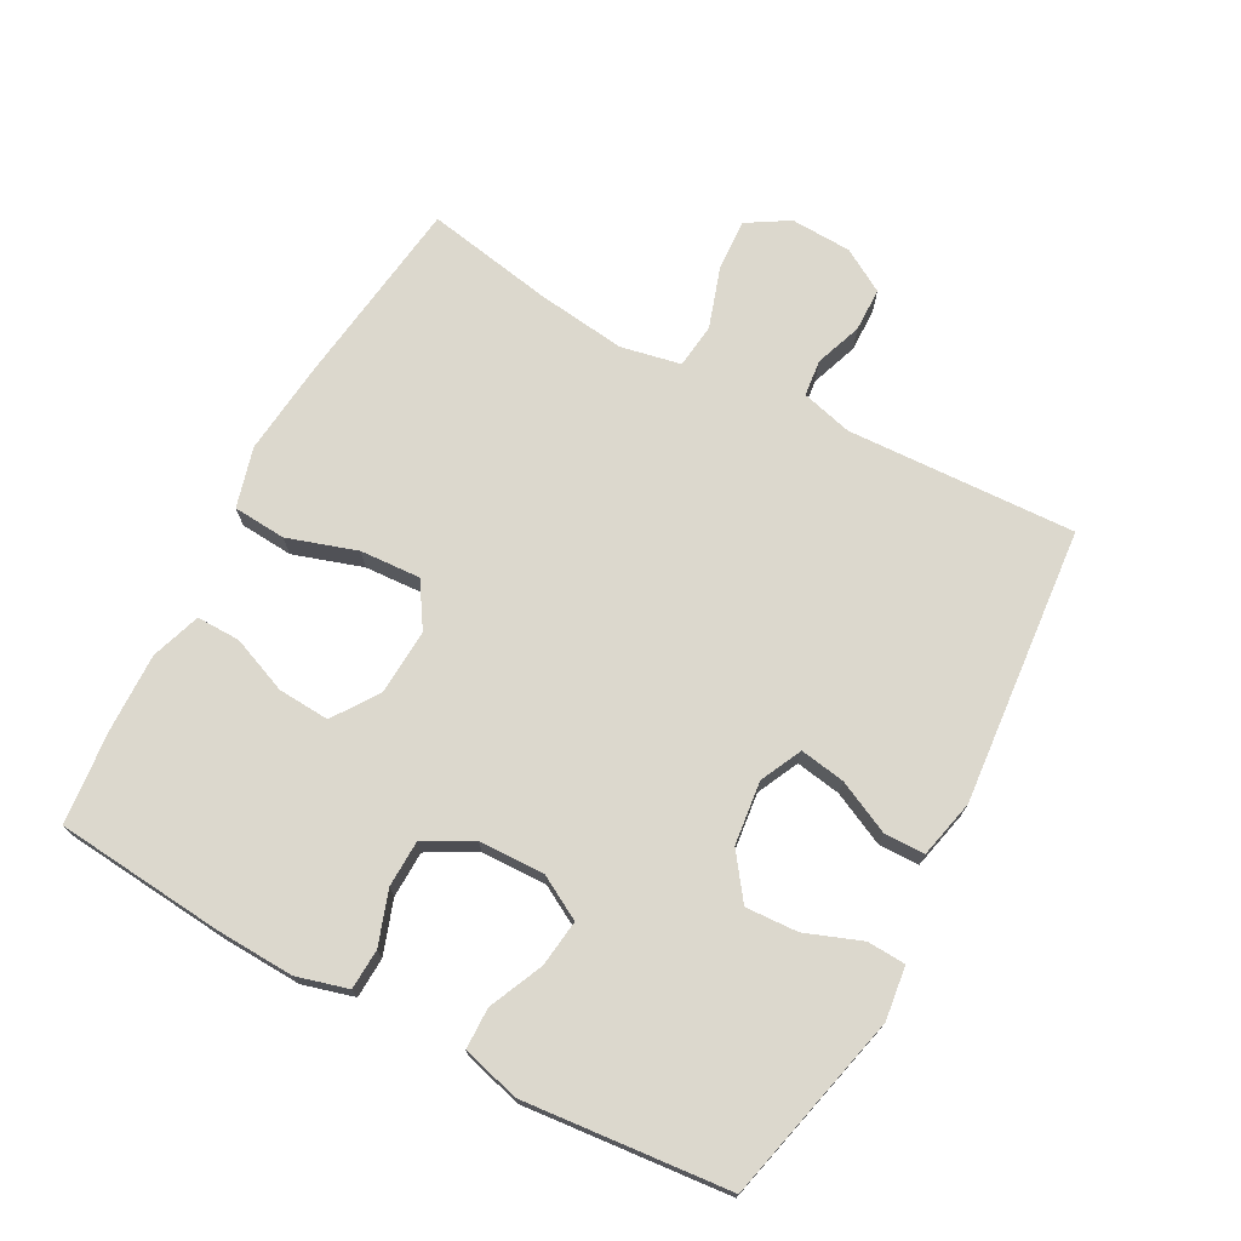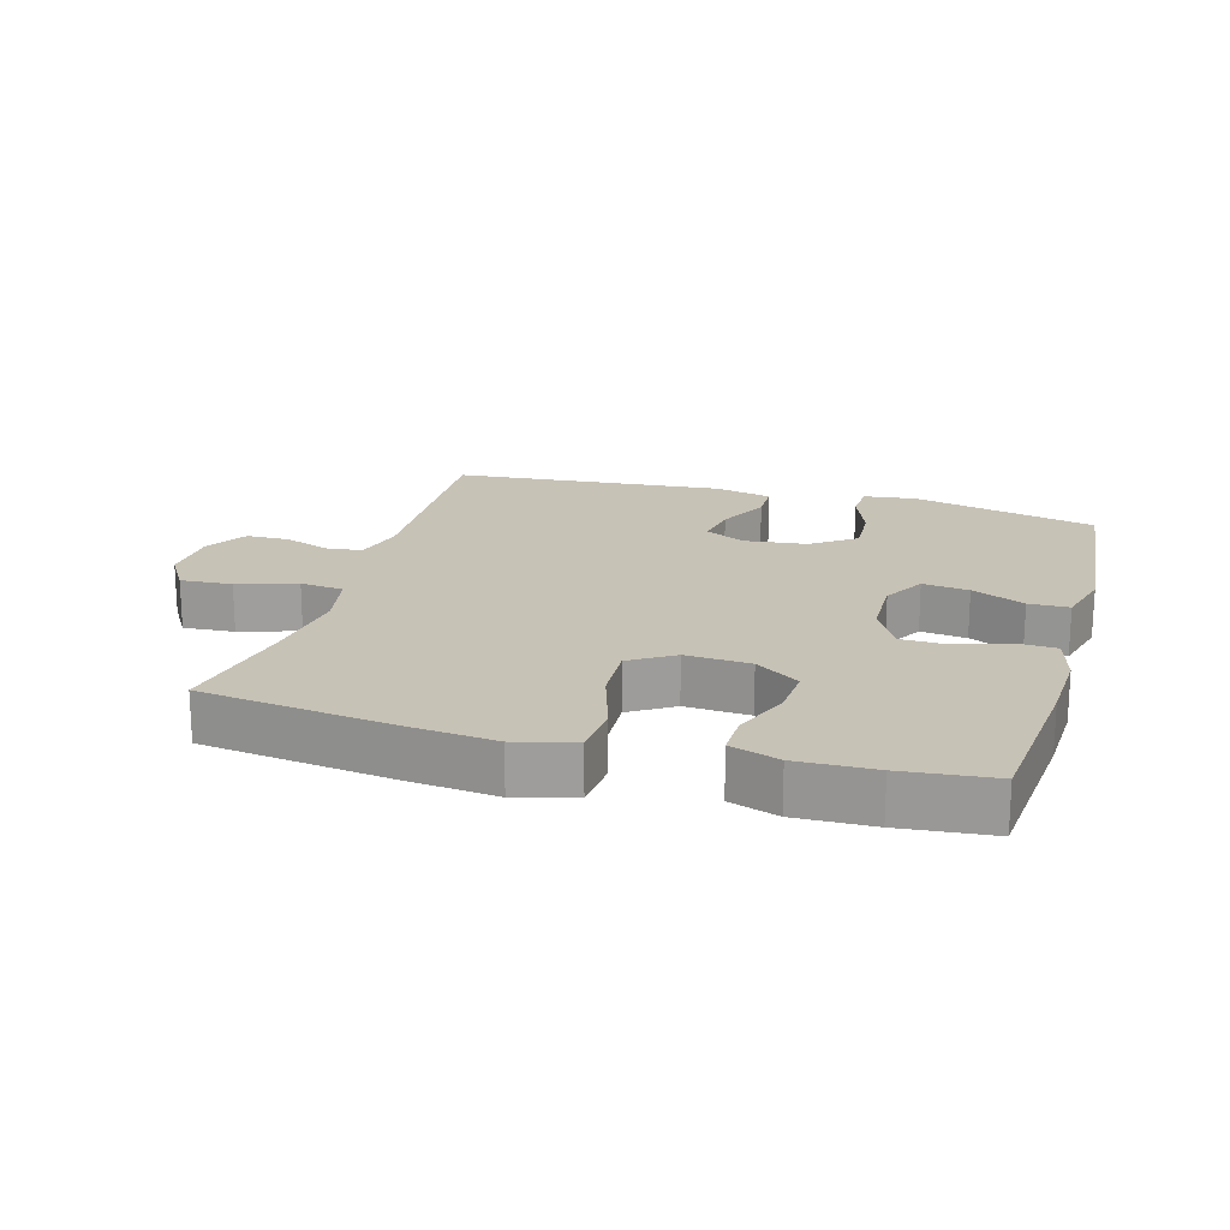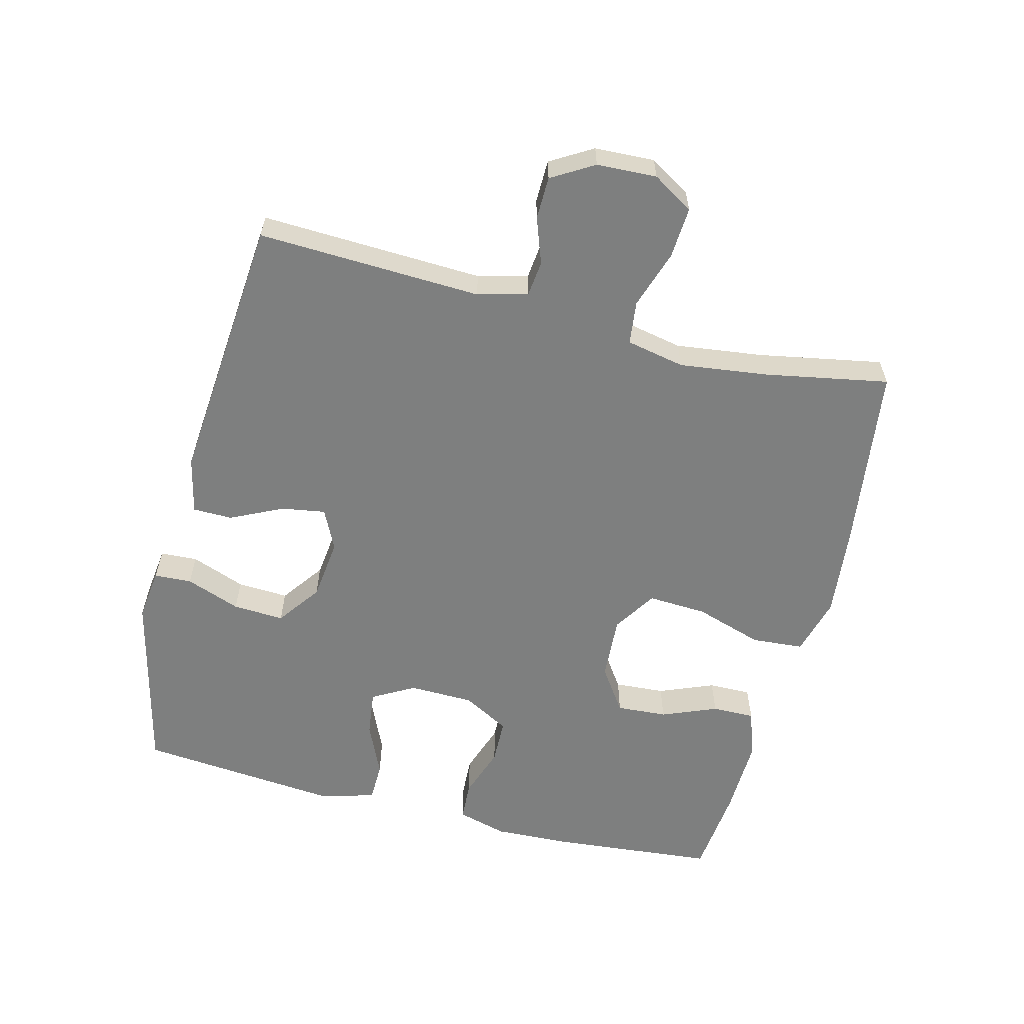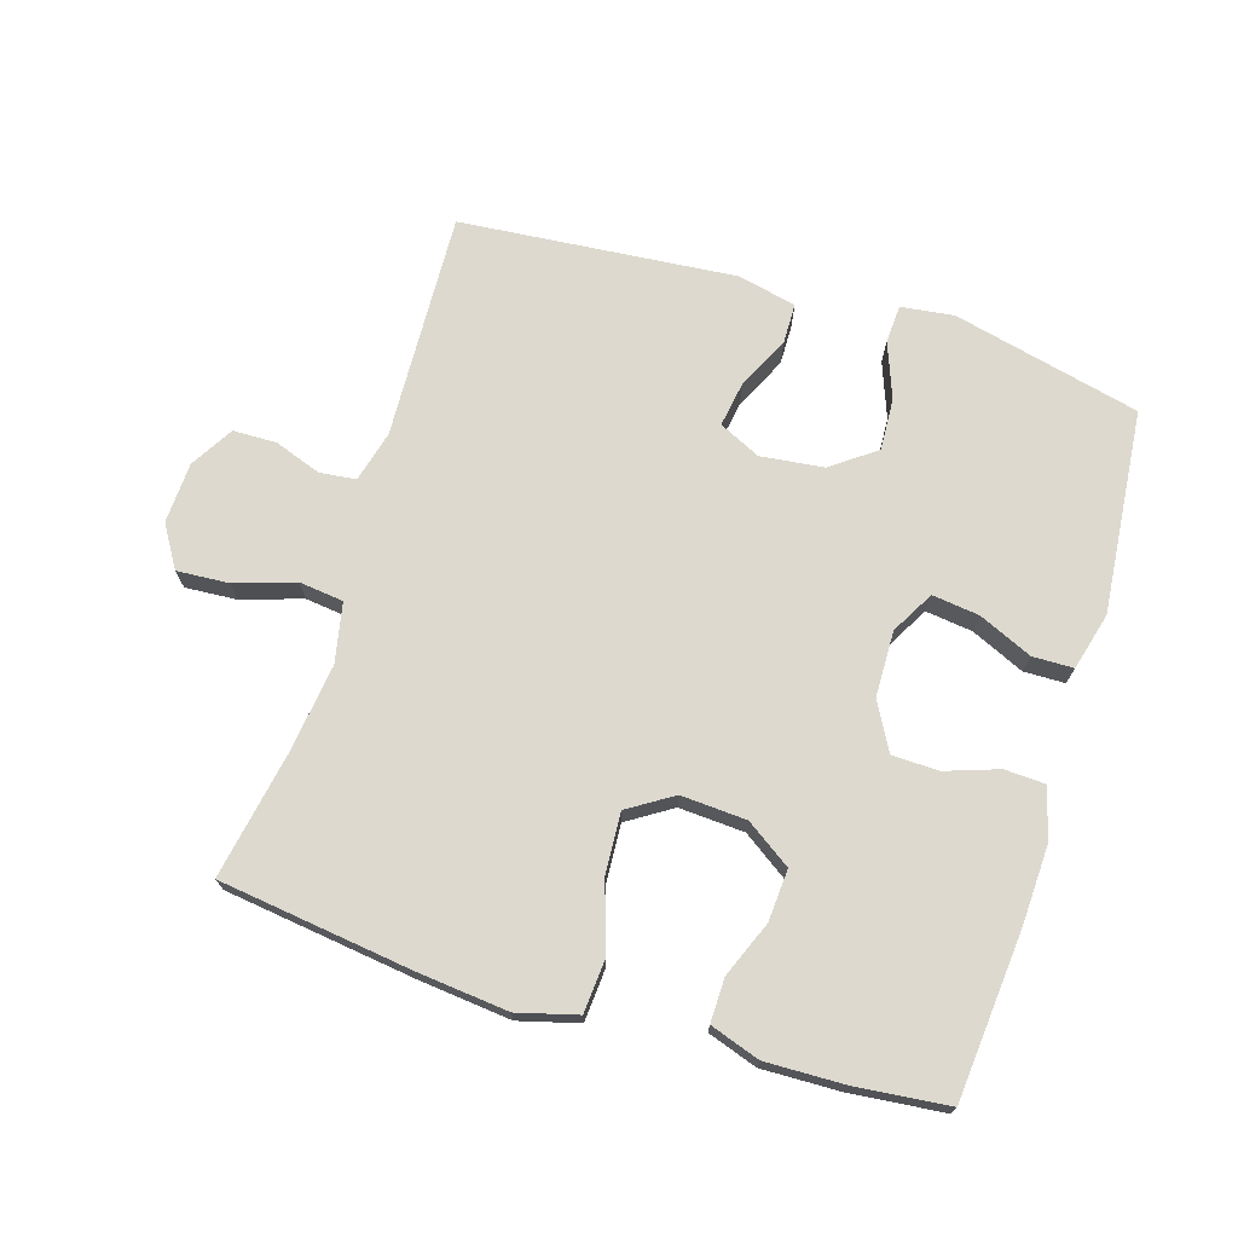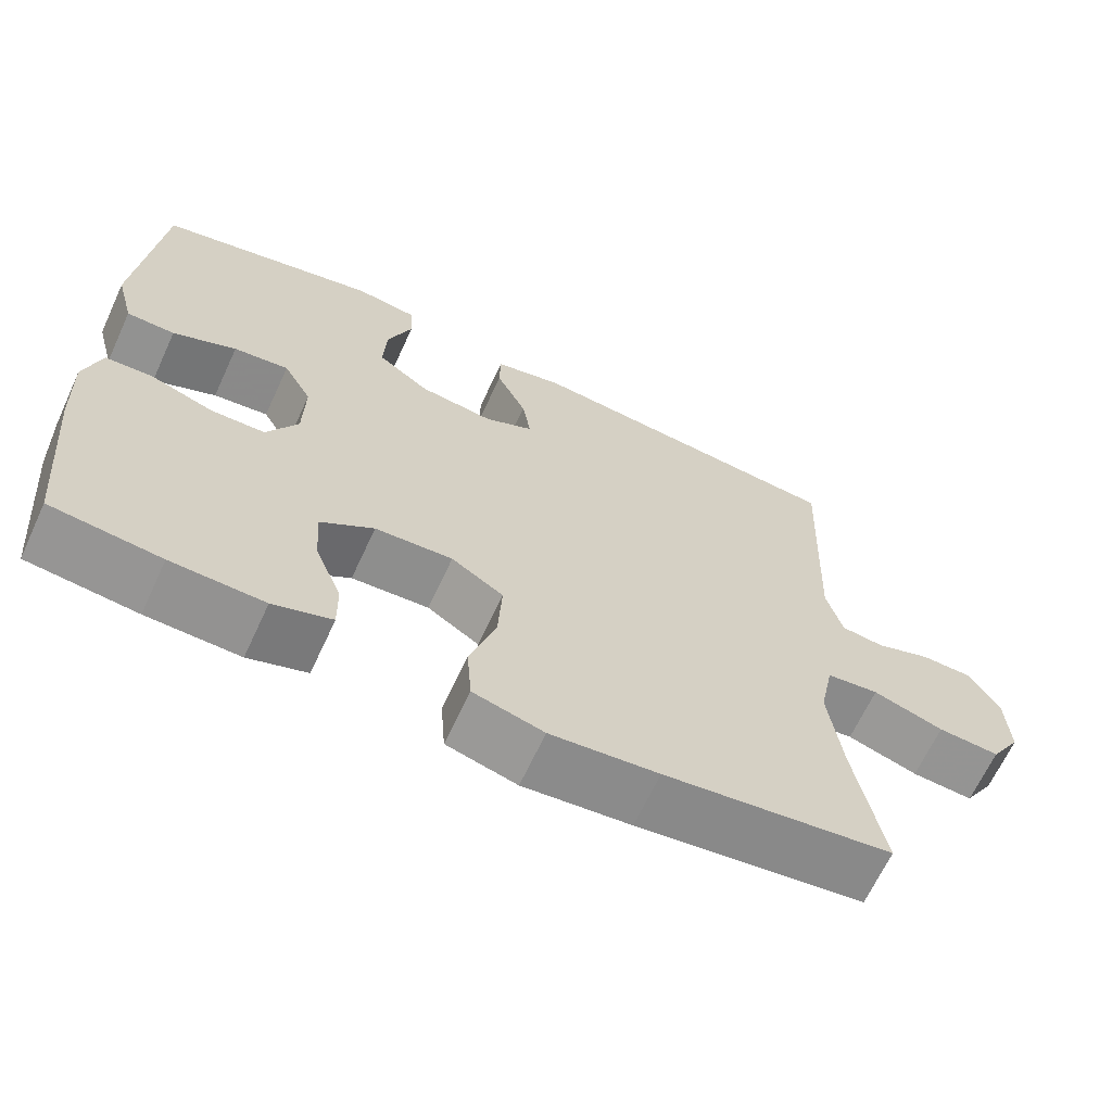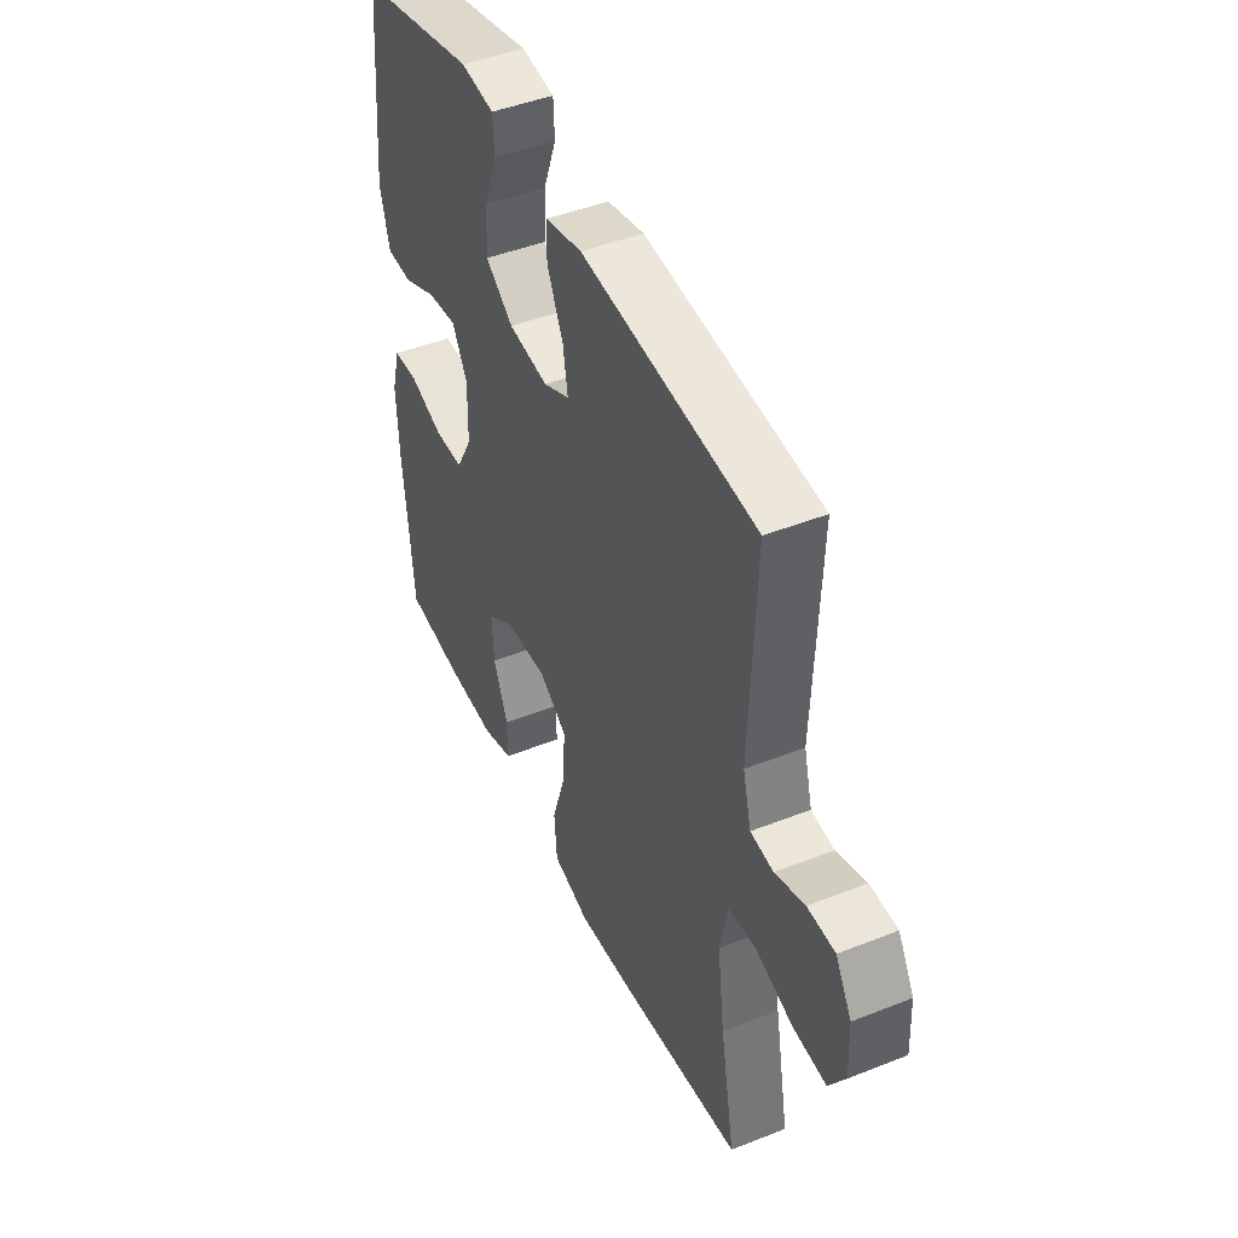
<metadata>
{"format":"obj","ext":"obj","renderer":"f3d","projection":"perspective","resolution":1024,"background":"white","views":[{"elev":72.6,"azim":-61.8,"up":"+Y"},{"elev":19.2,"azim":-164.0,"up":"+Y"},{"elev":-59.6,"azim":75.7,"up":"+Y"},{"elev":71.8,"azim":-162.9,"up":"+Y"},{"elev":-66.0,"azim":-24.9,"up":"+Z"},{"elev":45.6,"azim":65.5,"up":"+Z"}]}
</metadata>
<code>
v 0.5 0.07 -0.5
v 0.213 0.07 -0.538
v 0.077 0.07 -0.552
v -0.012 0.07 -0.528
v -0.018 0.07 -0.449
v 0.015 0.07 -0.346
v 0.02 0.07 -0.256
v -0.046 0.07 -0.214
v -0.144 0.07 -0.22
v -0.211 0.07 -0.266
v -0.206 0.07 -0.343
v -0.172 0.07 -0.427
v -0.171 0.07 -0.492
v -0.245 0.07 -0.517
v -0.362 0.07 -0.514
v -0.5 0.07 -0.5
v -0.523 0.07 -0.25
v -0.528 0.07 -0.133
v -0.507 0.07 -0.057
v -0.447 0.07 -0.054
v -0.368 0.07 -0.081
v -0.299 0.07 -0.079
v -0.26 0.07 -0.008
v -0.258 0.07 0.09
v -0.294 0.07 0.154
v -0.364 0.07 0.145
v -0.444 0.07 0.109
v -0.505 0.07 0.11
v -0.528 0.07 0.196
v -0.5 0.07 0.5
v -0.22 0.07 0.567
v -0.141 0.07 0.557
v -0.138 0.07 0.5
v -0.169 0.07 0.417
v -0.173 0.07 0.339
v -0.107 0.07 0.291
v -0.013 0.07 0.28
v 0.049 0.07 0.31
v 0.038 0.07 0.377
v 0 0.07 0.456
v 0.001 0.07 0.516
v 0.088 0.07 0.536
v 0.5 0.07 0.5
v 0.486 0.07 0.16
v 0.506 0.07 0.084
v 0.56 0.07 0.078
v 0.63 0.07 0.103
v 0.695 0.07 0.102
v 0.733 0.07 0.038
v 0.737 0.07 -0.053
v 0.699 0.07 -0.115
v 0.621 0.07 -0.11
v 0.532 0.07 -0.081
v 0.466 0.07 -0.089
v 0.448 0.07 -0.178
v 0.465 0.07 -0.311
v 0.5 0 -0.5
v 0.213 0 -0.538
v 0.077 0 -0.552
v -0.012 0 -0.528
v -0.018 0 -0.449
v 0.015 0 -0.346
v 0.02 0 -0.256
v -0.046 0 -0.214
v -0.144 0 -0.22
v -0.211 0 -0.266
v -0.206 0 -0.343
v -0.172 0 -0.427
v -0.171 0 -0.492
v -0.245 0 -0.517
v -0.362 0 -0.514
v -0.5 0 -0.5
v -0.523 0 -0.25
v -0.528 0 -0.133
v -0.507 0 -0.057
v -0.447 0 -0.054
v -0.368 0 -0.081
v -0.299 0 -0.079
v -0.26 0 -0.008
v -0.258 0 0.09
v -0.294 0 0.154
v -0.364 0 0.145
v -0.444 0 0.109
v -0.505 0 0.11
v -0.528 0 0.196
v -0.5 0 0.5
v -0.22 0 0.567
v -0.141 0 0.557
v -0.138 0 0.5
v -0.169 0 0.417
v -0.173 0 0.339
v -0.107 0 0.291
v -0.013 0 0.28
v 0.049 0 0.31
v 0.038 0 0.377
v 0 0 0.456
v 0.001 0 0.516
v 0.088 0 0.536
v 0.5 0 0.5
v 0.486 0 0.16
v 0.506 0 0.084
v 0.56 0 0.078
v 0.63 0 0.103
v 0.695 0 0.102
v 0.733 0 0.038
v 0.737 0 -0.053
v 0.699 0 -0.115
v 0.621 0 -0.11
v 0.532 0 -0.081
v 0.466 0 -0.089
v 0.448 0 -0.178
v 0.465 0 -0.311
f 51 52 53
f 50 51 53
f 49 50 53
f 48 49 53
f 47 48 53
f 46 47 53
f 45 46 53 54
f 44 45 54
f 44 54 55
f 43 44 55
f 42 43 55
f 41 42 55
f 40 41 55
f 39 40 55
f 32 33 34
f 31 32 34
f 30 31 34
f 29 30 34
f 28 29 34
f 27 28 34
f 26 27 34
f 25 26 34 35
f 24 25 35 36
f 19 20 21
f 18 19 21
f 17 18 21
f 16 17 21
f 15 16 21
f 14 15 21
f 13 14 21
f 12 13 21
f 11 12 21
f 10 11 21 22
f 9 10 22 23
f 4 5 6
f 3 4 6
f 2 3 6
f 1 2 6
f 56 1 6
f 56 6 7
f 38 39 55 56
f 56 7 8
f 38 56 8
f 37 38 8
f 24 36 37
f 23 24 37
f 9 23 37
f 8 9 37
f 109 108 107
f 109 107 106
f 109 106 105
f 109 105 104
f 109 104 103
f 109 103 102
f 110 109 102 101
f 110 101 100
f 111 110 100
f 111 100 99
f 111 99 98
f 111 98 97
f 111 97 96
f 111 96 95
f 90 89 88
f 90 88 87
f 90 87 86
f 90 86 85
f 90 85 84
f 90 84 83
f 90 83 82
f 91 90 82 81
f 92 91 81 80
f 77 76 75
f 77 75 74
f 77 74 73
f 77 73 72
f 77 72 71
f 77 71 70
f 77 70 69
f 77 69 68
f 77 68 67
f 78 77 67 66
f 79 78 66 65
f 62 61 60
f 62 60 59
f 62 59 58
f 62 58 57
f 62 57 112
f 63 62 112
f 112 111 95 94
f 64 63 112
f 64 112 94
f 64 94 93
f 93 92 80
f 93 80 79
f 93 79 65
f 93 65 64
f 1 57 58 2
f 2 58 59 3
f 3 59 60 4
f 4 60 61 5
f 5 61 62 6
f 6 62 63 7
f 7 63 64 8
f 8 64 65 9
f 9 65 66 10
f 10 66 67 11
f 11 67 68 12
f 12 68 69 13
f 13 69 70 14
f 14 70 71 15
f 15 71 72 16
f 16 72 73 17
f 17 73 74 18
f 18 74 75 19
f 19 75 76 20
f 20 76 77 21
f 21 77 78 22
f 22 78 79 23
f 23 79 80 24
f 24 80 81 25
f 25 81 82 26
f 26 82 83 27
f 27 83 84 28
f 28 84 85 29
f 29 85 86 30
f 30 86 87 31
f 31 87 88 32
f 32 88 89 33
f 33 89 90 34
f 34 90 91 35
f 35 91 92 36
f 36 92 93 37
f 37 93 94 38
f 38 94 95 39
f 39 95 96 40
f 40 96 97 41
f 41 97 98 42
f 42 98 99 43
f 43 99 100 44
f 44 100 101 45
f 45 101 102 46
f 46 102 103 47
f 47 103 104 48
f 48 104 105 49
f 49 105 106 50
f 50 106 107 51
f 51 107 108 52
f 52 108 109 53
f 53 109 110 54
f 54 110 111 55
f 55 111 112 56
f 56 112 57 1

</code>
